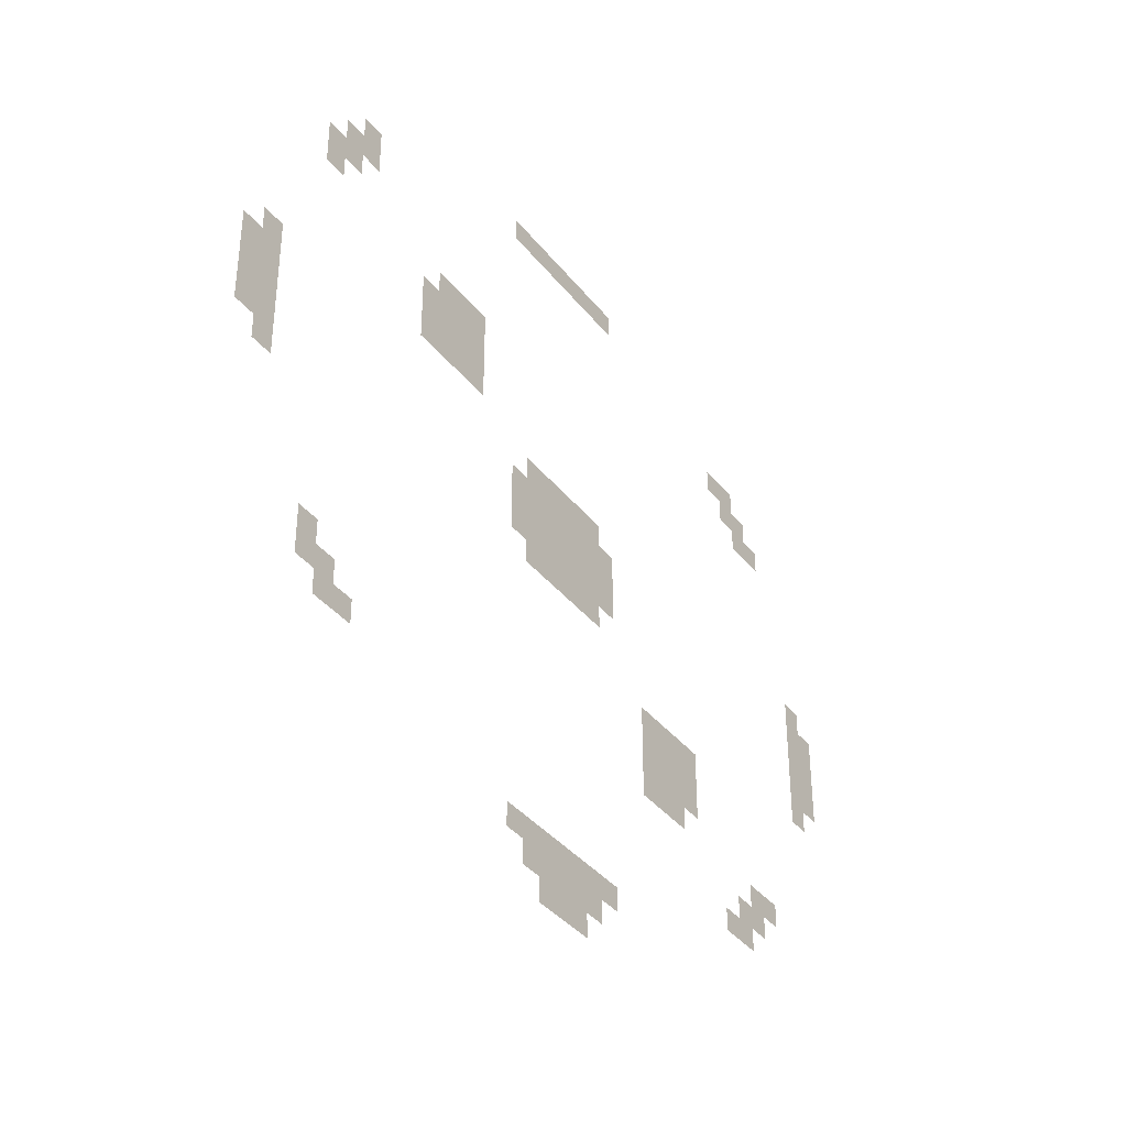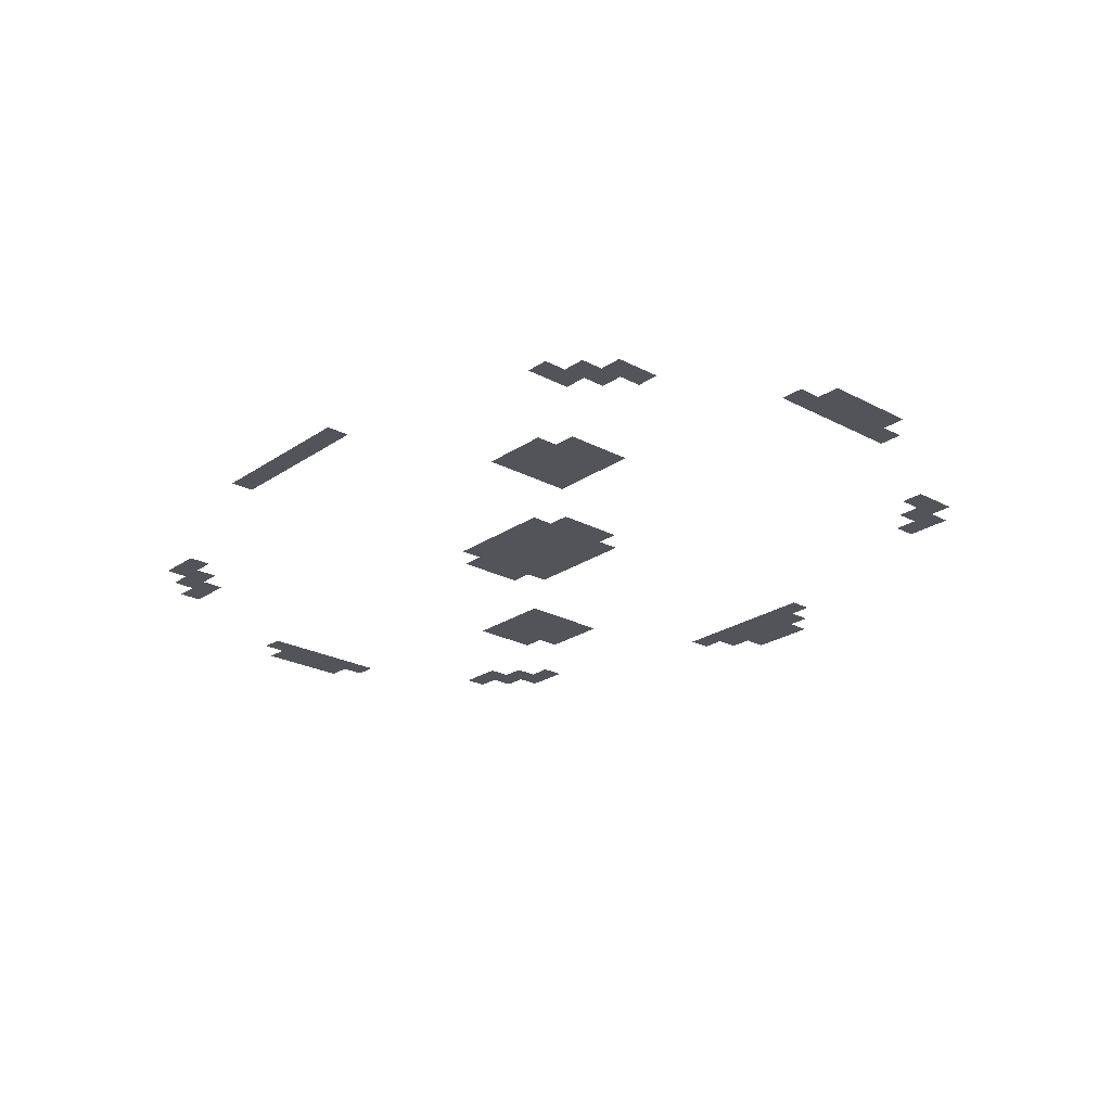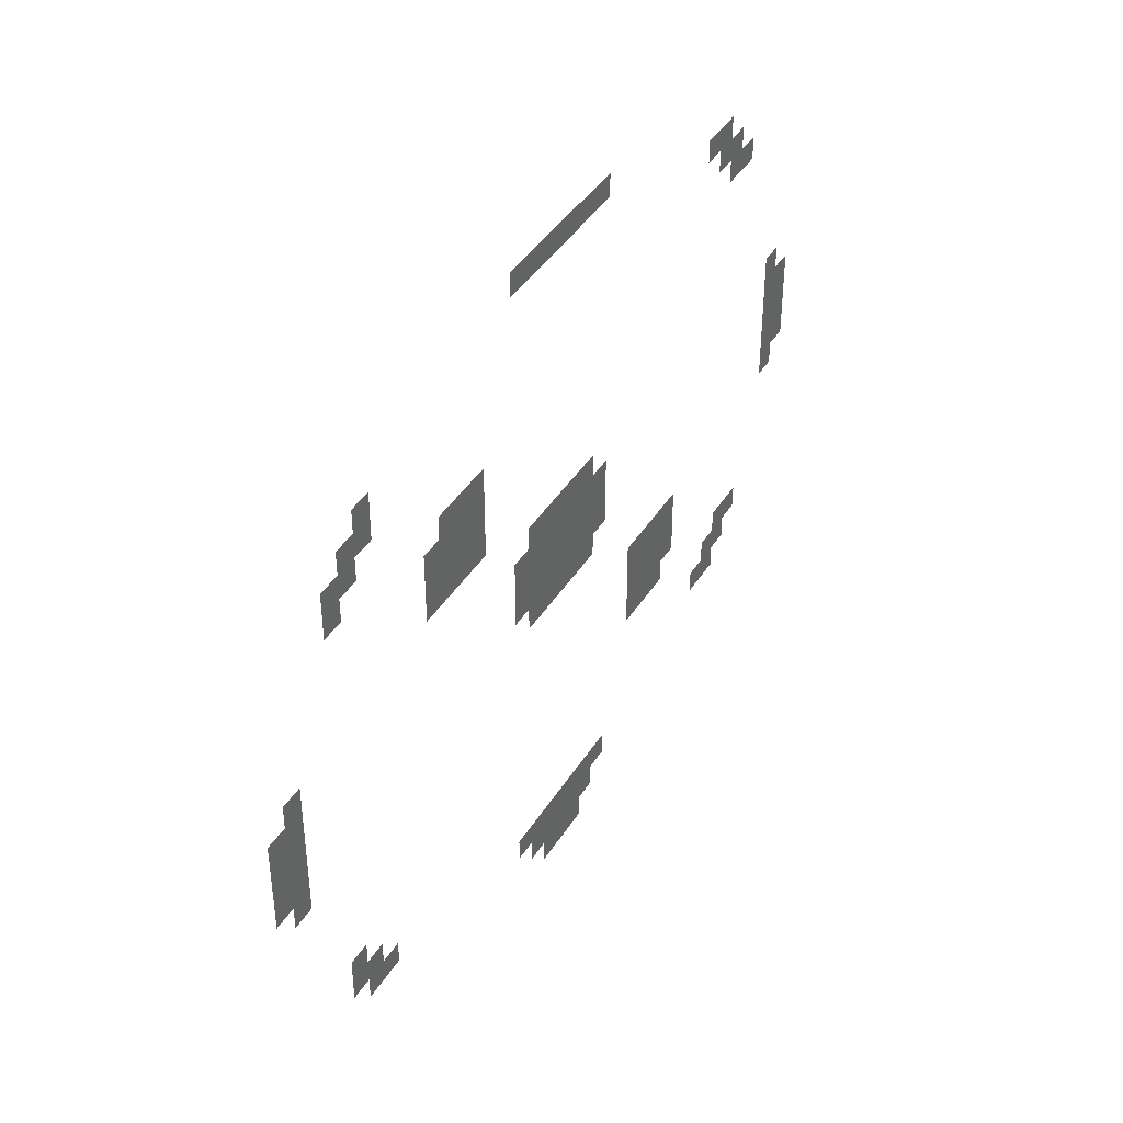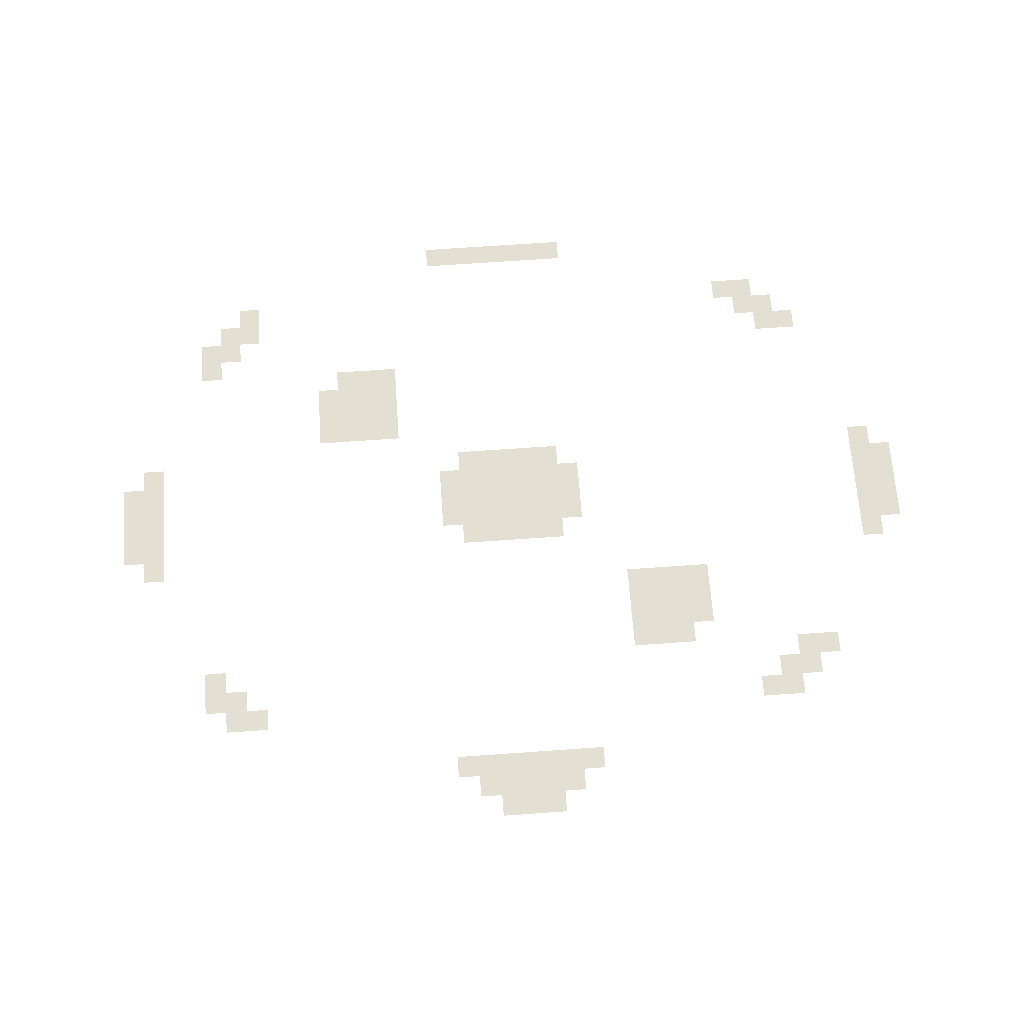
<metadata>
{"format":"obj","ext":"obj","renderer":"f3d","projection":"perspective","resolution":1024,"background":"white","views":[{"elev":-37.6,"azim":-56.5,"up":"+Y"},{"elev":-23.9,"azim":-131.6,"up":"+Z"},{"elev":41.3,"azim":-60.6,"up":"+Y"},{"elev":67.1,"azim":-4.1,"up":"+Z"}]}
</metadata>
<code>
v -216 -16 0
v -224 -16 0
v -224 -8 0
v -216 -8 0
v -224 -16 0
v -232 -16 0
v -232 -8 0
v -224 -8 0
v -232 -16 0
v -240 -16 0
v -240 -8 0
v -232 -8 0
v -240 -16 0
v -248 -16 0
v -248 -8 0
v -240 -8 0
v -248 -16 0
v -256 -16 0
v -256 -8 0
v -248 -8 0
v -256 -16 0
v -264 -16 0
v -264 -8 0
v -256 -8 0
v -264 -16 0
v -272 -16 0
v -272 -8 0
v -264 -8 0
v -136 -40 0
v -144 -40 0
v -144 -32 0
v -136 -32 0
v -144 -40 0
v -152 -40 0
v -152 -32 0
v -144 -32 0
v -344 -40 0
v -352 -40 0
v -352 -32 0
v -344 -32 0
v -128 -48 0
v -136 -48 0
v -136 -40 0
v -128 -40 0
v -136 -48 0
v -144 -48 0
v -144 -40 0
v -136 -40 0
v -344 -48 0
v -352 -48 0
v -352 -40 0
v -344 -40 0
v -352 -48 0
v -360 -48 0
v -360 -40 0
v -352 -40 0
v -120 -56 0
v -128 -56 0
v -128 -48 0
v -120 -48 0
v -128 -56 0
v -136 -56 0
v -136 -48 0
v -128 -48 0
v -352 -56 0
v -360 -56 0
v -360 -48 0
v -352 -48 0
v -360 -56 0
v -368 -56 0
v -368 -48 0
v -360 -48 0
v -360 -64 0
v -368 -64 0
v -368 -56 0
v -360 -56 0
v -288 -72 0
v -296 -72 0
v -296 -64 0
v -288 -64 0
v -296 -72 0
v -304 -72 0
v -304 -64 0
v -296 -64 0
v -304 -72 0
v -312 -72 0
v -312 -64 0
v -304 -64 0
v -288 -80 0
v -296 -80 0
v -296 -72 0
v -288 -72 0
v -296 -80 0
v -304 -80 0
v -304 -72 0
v -296 -72 0
v -304 -80 0
v -312 -80 0
v -312 -72 0
v -304 -72 0
v -312 -80 0
v -320 -80 0
v -320 -72 0
v -312 -72 0
v -288 -88 0
v -296 -88 0
v -296 -80 0
v -288 -80 0
v -296 -88 0
v -304 -88 0
v -304 -80 0
v -296 -80 0
v -304 -88 0
v -312 -88 0
v -312 -80 0
v -304 -80 0
v -312 -88 0
v -320 -88 0
v -320 -80 0
v -312 -80 0
v -288 -96 0
v -296 -96 0
v -296 -88 0
v -288 -88 0
v -296 -96 0
v -304 -96 0
v -304 -88 0
v -296 -88 0
v -304 -96 0
v -312 -96 0
v -312 -88 0
v -304 -88 0
v -312 -96 0
v -320 -96 0
v -320 -88 0
v -312 -88 0
v -96 -112 0
v -104 -112 0
v -104 -104 0
v -96 -104 0
v -224 -112 0
v -232 -112 0
v -232 -104 0
v -224 -104 0
v -232 -112 0
v -240 -112 0
v -240 -104 0
v -232 -104 0
v -240 -112 0
v -248 -112 0
v -248 -104 0
v -240 -104 0
v -248 -112 0
v -256 -112 0
v -256 -104 0
v -248 -104 0
v -256 -112 0
v -264 -112 0
v -264 -104 0
v -256 -104 0
v -384 -112 0
v -392 -112 0
v -392 -104 0
v -384 -104 0
v -88 -120 0
v -96 -120 0
v -96 -112 0
v -88 -112 0
v -96 -120 0
v -104 -120 0
v -104 -112 0
v -96 -112 0
v -216 -120 0
v -224 -120 0
v -224 -112 0
v -216 -112 0
v -224 -120 0
v -232 -120 0
v -232 -112 0
v -224 -112 0
v -232 -120 0
v -240 -120 0
v -240 -112 0
v -232 -112 0
v -240 -120 0
v -248 -120 0
v -248 -112 0
v -240 -112 0
v -248 -120 0
v -256 -120 0
v -256 -112 0
v -248 -112 0
v -256 -120 0
v -264 -120 0
v -264 -112 0
v -256 -112 0
v -264 -120 0
v -272 -120 0
v -272 -112 0
v -264 -112 0
v -384 -120 0
v -392 -120 0
v -392 -112 0
v -384 -112 0
v -392 -120 0
v -400 -120 0
v -400 -112 0
v -392 -112 0
v -88 -128 0
v -96 -128 0
v -96 -120 0
v -88 -120 0
v -96 -128 0
v -104 -128 0
v -104 -120 0
v -96 -120 0
v -216 -128 0
v -224 -128 0
v -224 -120 0
v -216 -120 0
v -224 -128 0
v -232 -128 0
v -232 -120 0
v -224 -120 0
v -232 -128 0
v -240 -128 0
v -240 -120 0
v -232 -120 0
v -240 -128 0
v -248 -128 0
v -248 -120 0
v -240 -120 0
v -248 -128 0
v -256 -128 0
v -256 -120 0
v -248 -120 0
v -256 -128 0
v -264 -128 0
v -264 -120 0
v -256 -120 0
v -264 -128 0
v -272 -128 0
v -272 -120 0
v -264 -120 0
v -384 -128 0
v -392 -128 0
v -392 -120 0
v -384 -120 0
v -392 -128 0
v -400 -128 0
v -400 -120 0
v -392 -120 0
v -88 -136 0
v -96 -136 0
v -96 -128 0
v -88 -128 0
v -96 -136 0
v -104 -136 0
v -104 -128 0
v -96 -128 0
v -216 -136 0
v -224 -136 0
v -224 -128 0
v -216 -128 0
v -224 -136 0
v -232 -136 0
v -232 -128 0
v -224 -128 0
v -232 -136 0
v -240 -136 0
v -240 -128 0
v -232 -128 0
v -240 -136 0
v -248 -136 0
v -248 -128 0
v -240 -128 0
v -248 -136 0
v -256 -136 0
v -256 -128 0
v -248 -128 0
v -256 -136 0
v -264 -136 0
v -264 -128 0
v -256 -128 0
v -264 -136 0
v -272 -136 0
v -272 -128 0
v -264 -128 0
v -384 -136 0
v -392 -136 0
v -392 -128 0
v -384 -128 0
v -392 -136 0
v -400 -136 0
v -400 -128 0
v -392 -128 0
v -88 -144 0
v -96 -144 0
v -96 -136 0
v -88 -136 0
v -96 -144 0
v -104 -144 0
v -104 -136 0
v -96 -136 0
v -224 -144 0
v -232 -144 0
v -232 -136 0
v -224 -136 0
v -232 -144 0
v -240 -144 0
v -240 -136 0
v -232 -136 0
v -240 -144 0
v -248 -144 0
v -248 -136 0
v -240 -136 0
v -248 -144 0
v -256 -144 0
v -256 -136 0
v -248 -136 0
v -256 -144 0
v -264 -144 0
v -264 -136 0
v -256 -136 0
v -384 -144 0
v -392 -144 0
v -392 -136 0
v -384 -136 0
v -392 -144 0
v -400 -144 0
v -400 -136 0
v -392 -136 0
v -96 -152 0
v -104 -152 0
v -104 -144 0
v -96 -144 0
v -384 -152 0
v -392 -152 0
v -392 -144 0
v -384 -144 0
v -168 -168 0
v -176 -168 0
v -176 -160 0
v -168 -160 0
v -176 -168 0
v -184 -168 0
v -184 -160 0
v -176 -160 0
v -184 -168 0
v -192 -168 0
v -192 -160 0
v -184 -160 0
v -192 -168 0
v -200 -168 0
v -200 -160 0
v -192 -160 0
v -168 -176 0
v -176 -176 0
v -176 -168 0
v -168 -168 0
v -176 -176 0
v -184 -176 0
v -184 -168 0
v -176 -168 0
v -184 -176 0
v -192 -176 0
v -192 -168 0
v -184 -168 0
v -192 -176 0
v -200 -176 0
v -200 -168 0
v -192 -168 0
v -168 -184 0
v -176 -184 0
v -176 -176 0
v -168 -176 0
v -176 -184 0
v -184 -184 0
v -184 -176 0
v -176 -176 0
v -184 -184 0
v -192 -184 0
v -192 -176 0
v -184 -176 0
v -192 -184 0
v -200 -184 0
v -200 -176 0
v -192 -176 0
v -176 -192 0
v -184 -192 0
v -184 -184 0
v -176 -184 0
v -184 -192 0
v -192 -192 0
v -192 -184 0
v -184 -184 0
v -192 -192 0
v -200 -192 0
v -200 -184 0
v -192 -184 0
v -120 -200 0
v -128 -200 0
v -128 -192 0
v -120 -192 0
v -128 -200 0
v -136 -200 0
v -136 -192 0
v -128 -192 0
v -360 -200 0
v -368 -200 0
v -368 -192 0
v -360 -192 0
v -128 -208 0
v -136 -208 0
v -136 -200 0
v -128 -200 0
v -136 -208 0
v -144 -208 0
v -144 -200 0
v -136 -200 0
v -352 -208 0
v -360 -208 0
v -360 -200 0
v -352 -200 0
v -360 -208 0
v -368 -208 0
v -368 -200 0
v -360 -200 0
v -136 -216 0
v -144 -216 0
v -144 -208 0
v -136 -208 0
v -144 -216 0
v -152 -216 0
v -152 -208 0
v -144 -208 0
v -344 -216 0
v -352 -216 0
v -352 -208 0
v -344 -208 0
v -352 -216 0
v -360 -216 0
v -360 -208 0
v -352 -208 0
v -216 -240 0
v -224 -240 0
v -224 -232 0
v -216 -232 0
v -224 -240 0
v -232 -240 0
v -232 -232 0
v -224 -232 0
v -232 -240 0
v -240 -240 0
v -240 -232 0
v -232 -232 0
v -240 -240 0
v -248 -240 0
v -248 -232 0
v -240 -232 0
v -248 -240 0
v -256 -240 0
v -256 -232 0
v -248 -232 0
v -256 -240 0
v -264 -240 0
v -264 -232 0
v -256 -232 0
v -264 -240 0
v -272 -240 0
v -272 -232 0
v -264 -232 0
v -224 -248 0
v -232 -248 0
v -232 -240 0
v -224 -240 0
v -232 -248 0
v -240 -248 0
v -240 -240 0
v -232 -240 0
v -240 -248 0
v -248 -248 0
v -248 -240 0
v -240 -240 0
v -248 -248 0
v -256 -248 0
v -256 -240 0
v -248 -240 0
v -256 -248 0
v -264 -248 0
v -264 -240 0
v -256 -240 0
v -232 -256 0
v -240 -256 0
v -240 -248 0
v -232 -248 0
v -240 -256 0
v -248 -256 0
v -248 -248 0
v -240 -248 0
v -248 -256 0
v -256 -256 0
v -256 -248 0
v -248 -248 0
g 1_4_Module34_mesh_0001
f 1 2 3 4
f 5 6 7 8
f 9 10 11 12
f 13 14 15 16
f 17 18 19 20
f 21 22 23 24
f 25 26 27 28
f 29 30 31 32
f 33 34 35 36
f 37 38 39 40
f 41 42 43 44
f 45 46 47 48
f 49 50 51 52
f 53 54 55 56
f 57 58 59 60
f 61 62 63 64
f 65 66 67 68
f 69 70 71 72
f 73 74 75 76
f 77 78 79 80
f 81 82 83 84
f 85 86 87 88
f 89 90 91 92
f 93 94 95 96
f 97 98 99 100
f 101 102 103 104
f 105 106 107 108
f 109 110 111 112
f 113 114 115 116
f 117 118 119 120
f 121 122 123 124
f 125 126 127 128
f 129 130 131 132
f 133 134 135 136
f 137 138 139 140
f 141 142 143 144
f 145 146 147 148
f 149 150 151 152
f 153 154 155 156
f 157 158 159 160
f 161 162 163 164
f 165 166 167 168
f 169 170 171 172
f 173 174 175 176
f 177 178 179 180
f 181 182 183 184
f 185 186 187 188
f 189 190 191 192
f 193 194 195 196
f 197 198 199 200
f 201 202 203 204
f 205 206 207 208
f 209 210 211 212
f 213 214 215 216
f 217 218 219 220
f 221 222 223 224
f 225 226 227 228
f 229 230 231 232
f 233 234 235 236
f 237 238 239 240
f 241 242 243 244
f 245 246 247 248
f 249 250 251 252
f 253 254 255 256
f 257 258 259 260
f 261 262 263 264
f 265 266 267 268
f 269 270 271 272
f 273 274 275 276
f 277 278 279 280
f 281 282 283 284
f 285 286 287 288
f 289 290 291 292
f 293 294 295 296
f 297 298 299 300
f 301 302 303 304
f 305 306 307 308
f 309 310 311 312
f 313 314 315 316
f 317 318 319 320
f 321 322 323 324
f 325 326 327 328
f 329 330 331 332
f 333 334 335 336
f 337 338 339 340
f 341 342 343 344
f 345 346 347 348
f 349 350 351 352
f 353 354 355 356
f 357 358 359 360
f 361 362 363 364
f 365 366 367 368
f 369 370 371 372
f 373 374 375 376
f 377 378 379 380
f 381 382 383 384
f 385 386 387 388
f 389 390 391 392
f 393 394 395 396
f 397 398 399 400
f 401 402 403 404
f 405 406 407 408
f 409 410 411 412
f 413 414 415 416
f 417 418 419 420
f 421 422 423 424
f 425 426 427 428
f 429 430 431 432
f 433 434 435 436
f 437 438 439 440
f 441 442 443 444
f 445 446 447 448
f 449 450 451 452
f 453 454 455 456
f 457 458 459 460
f 461 462 463 464
f 465 466 467 468
f 469 470 471 472
f 473 474 475 476
f 477 478 479 480
f 481 482 483 484
f 485 486 487 488
f 489 490 491 492
f 493 494 495 496
f 497 498 499 500
f 501 502 503 504

</code>
